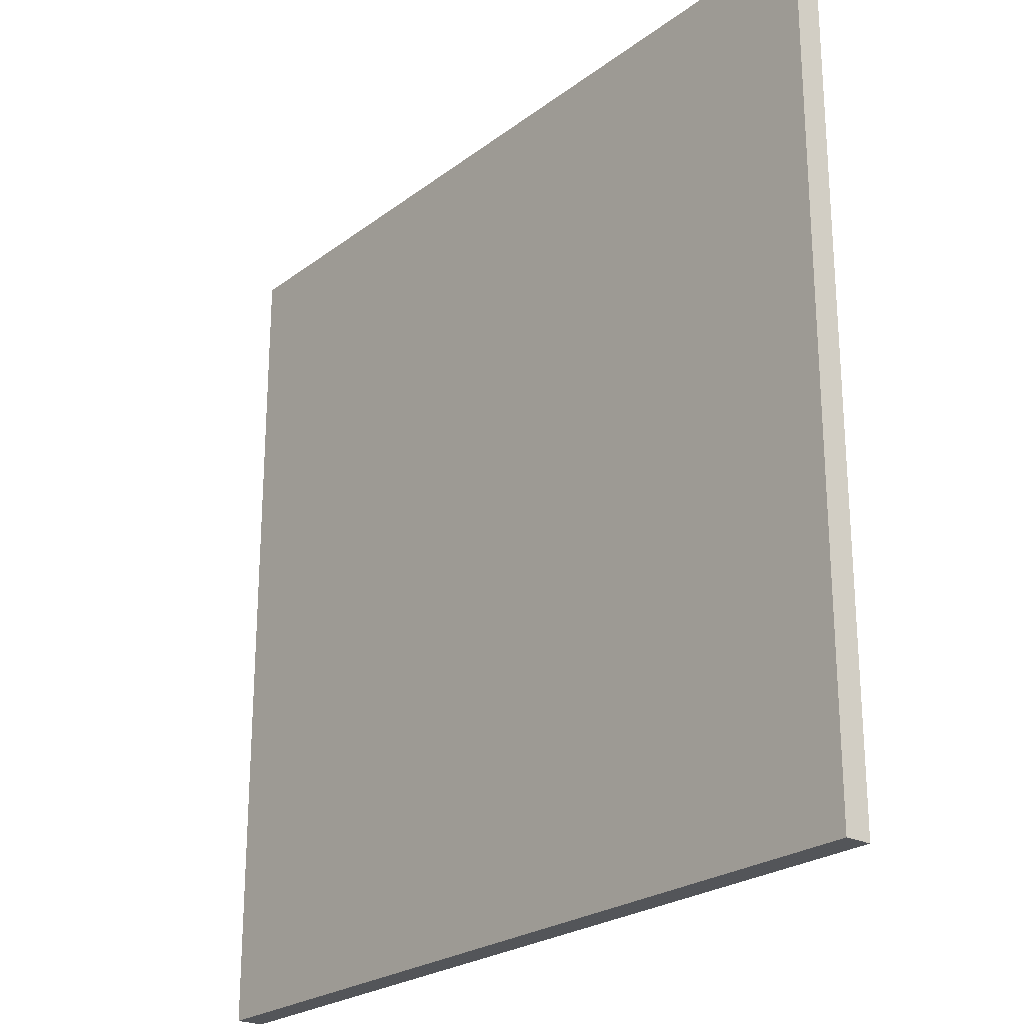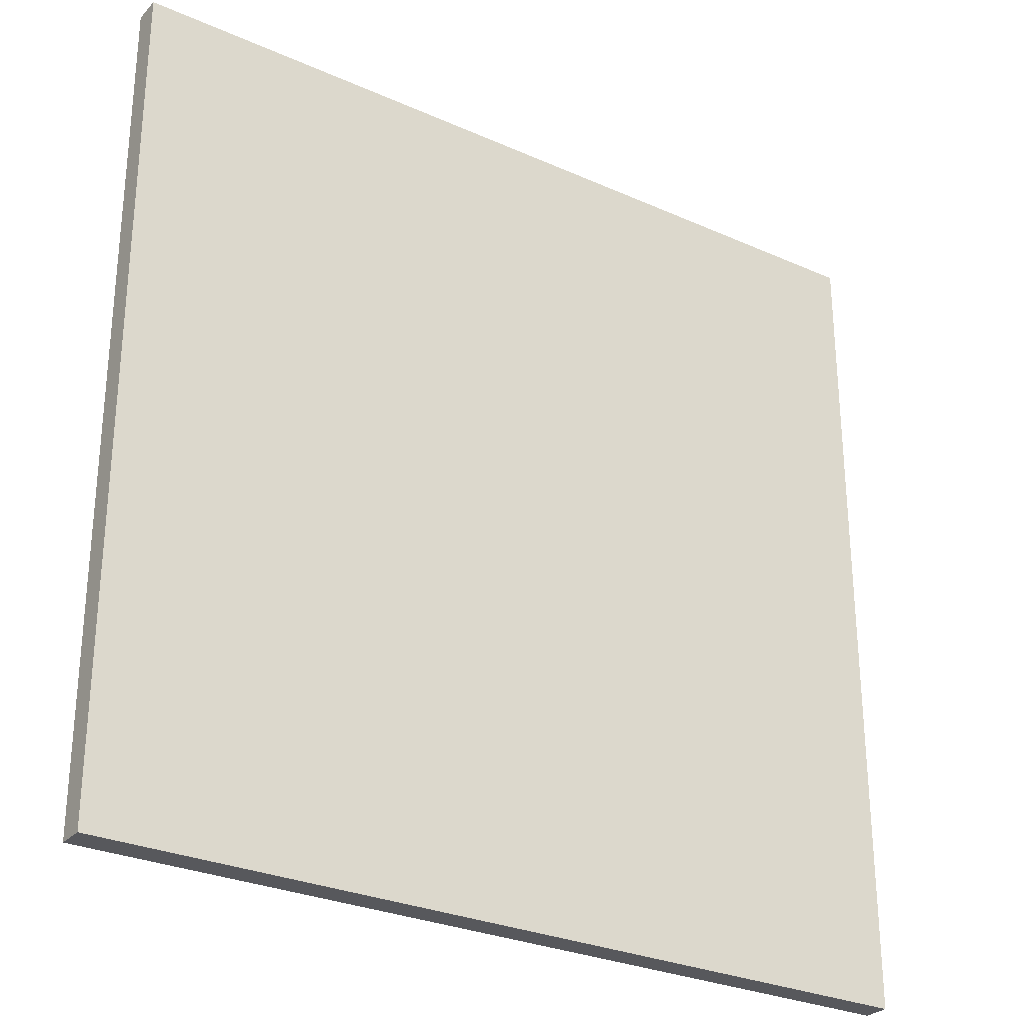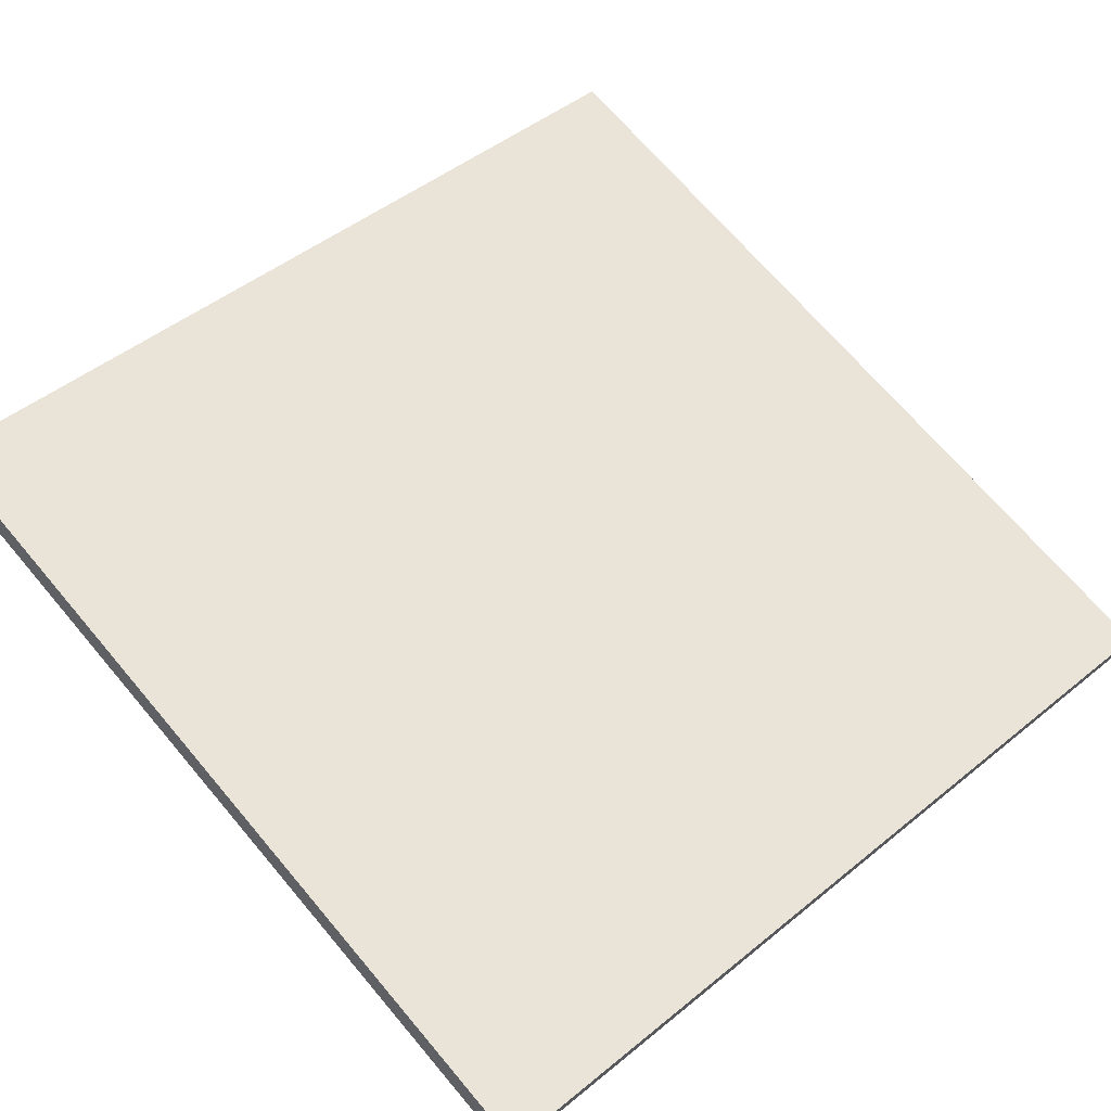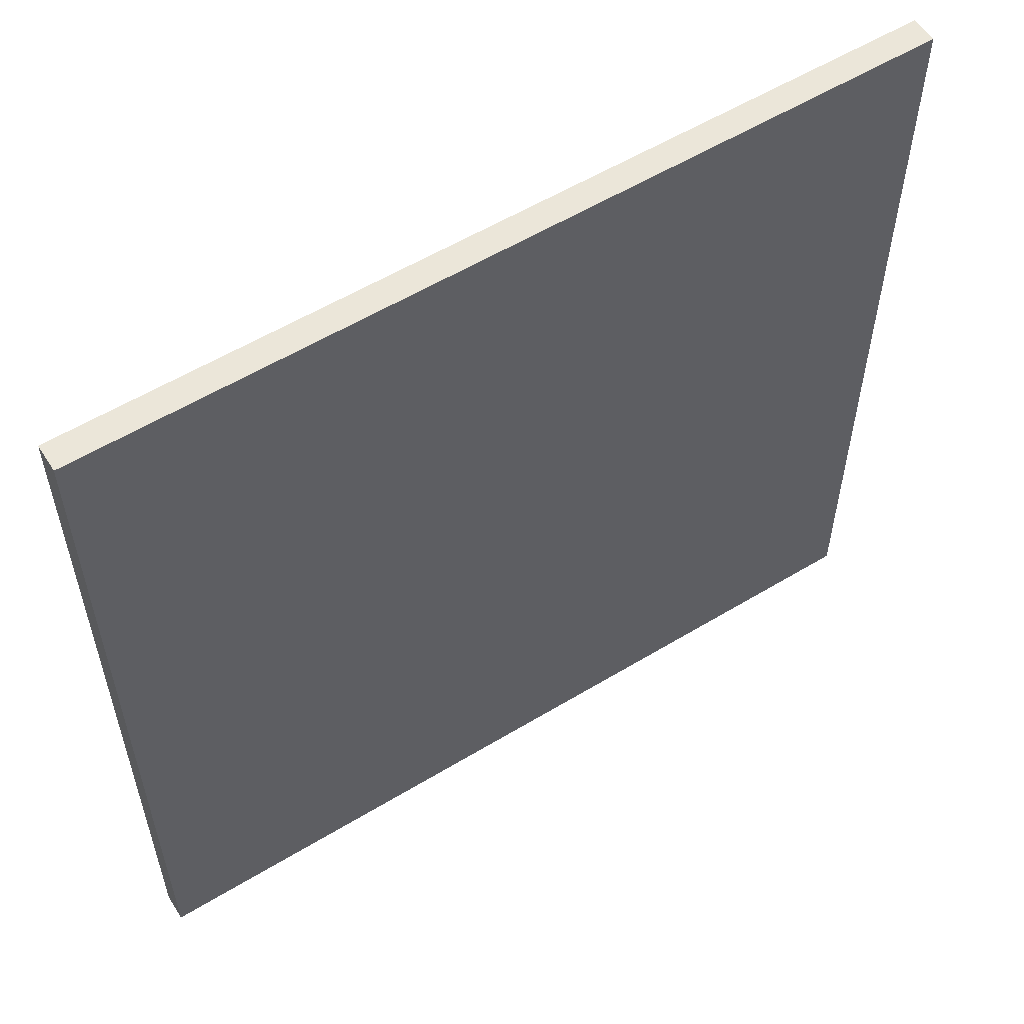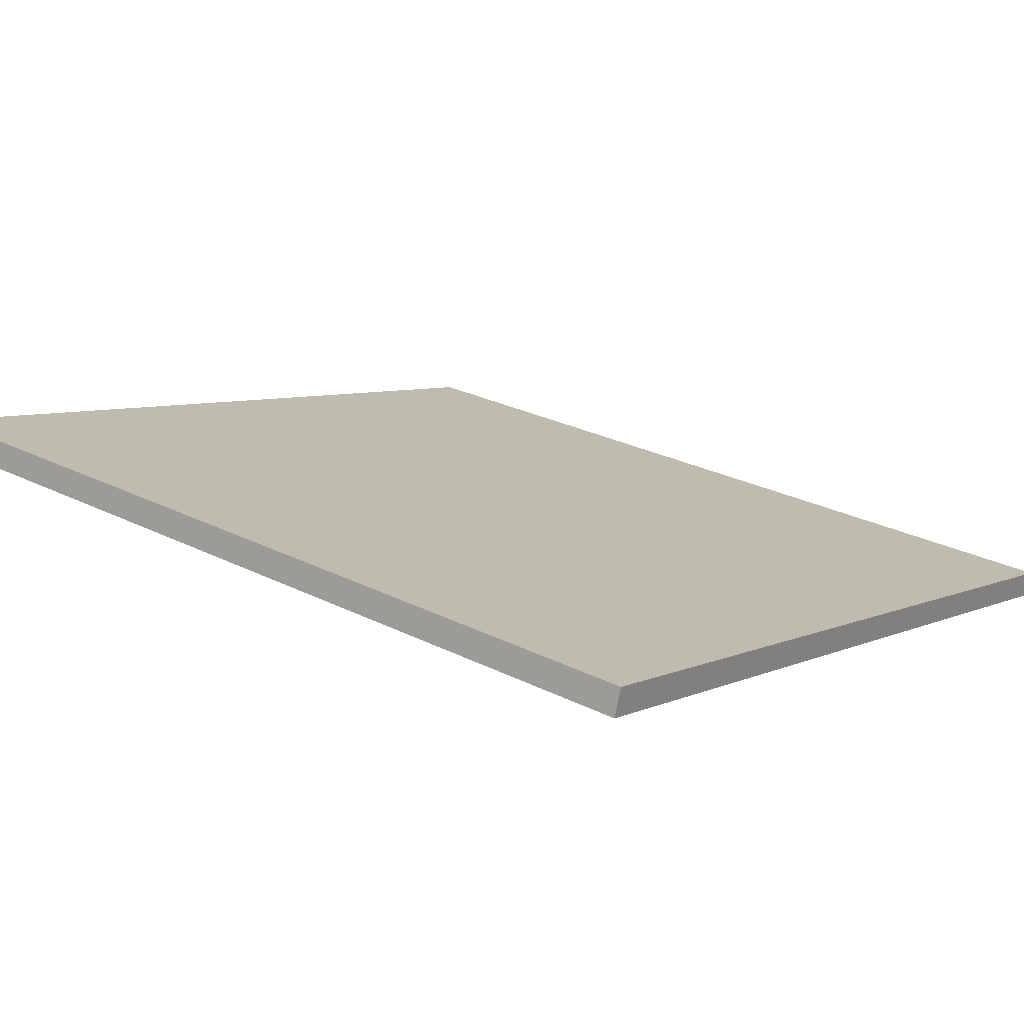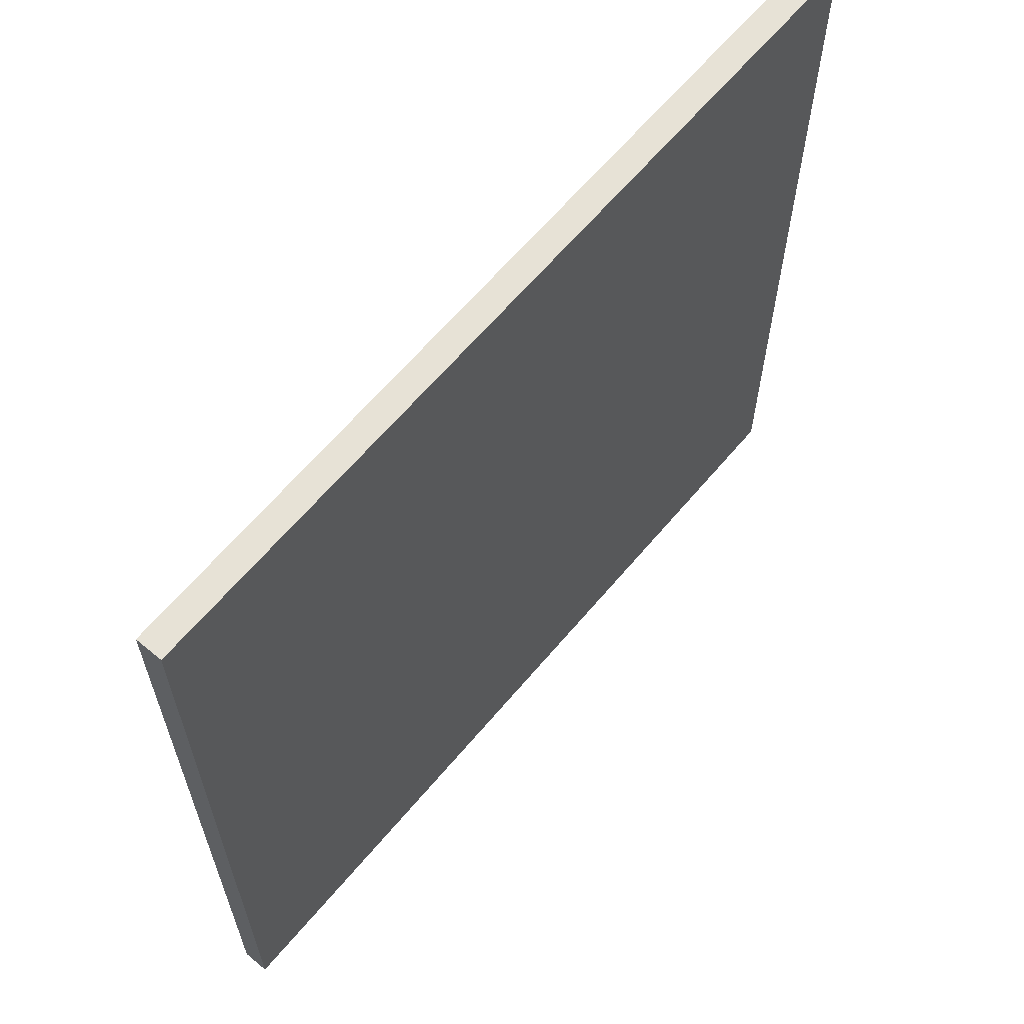
<metadata>
{"format":"obj","ext":"obj","renderer":"f3d","projection":"perspective","resolution":1024,"background":"white","views":[{"elev":-24.0,"azim":34.1,"up":"+Z"},{"elev":-28.6,"azim":-50.5,"up":"+Z"},{"elev":47.4,"azim":47.5,"up":"+Y"},{"elev":57.0,"azim":-49.0,"up":"+Z"},{"elev":27.1,"azim":-52.2,"up":"+Y"},{"elev":63.7,"azim":113.2,"up":"+Z"}]}
</metadata>
<code>
v -36.07 32.19 -4.41
v -36.07 32.19 4.41
v -35.99 32.45 -4.41
v -35.99 32.45 4.41
v -44.51 34.73 -4.41
v -44.51 34.73 4.41
v -44.43 35.01 -4.41
v -44.43 35.01 4.41
f 1 3 4
f 4 2 1
f 5 6 8
f 8 7 5
f 1 2 6
f 6 5 1
f 3 7 8
f 8 4 3
f 1 5 7
f 7 3 1
f 2 4 8
f 8 6 2

</code>
